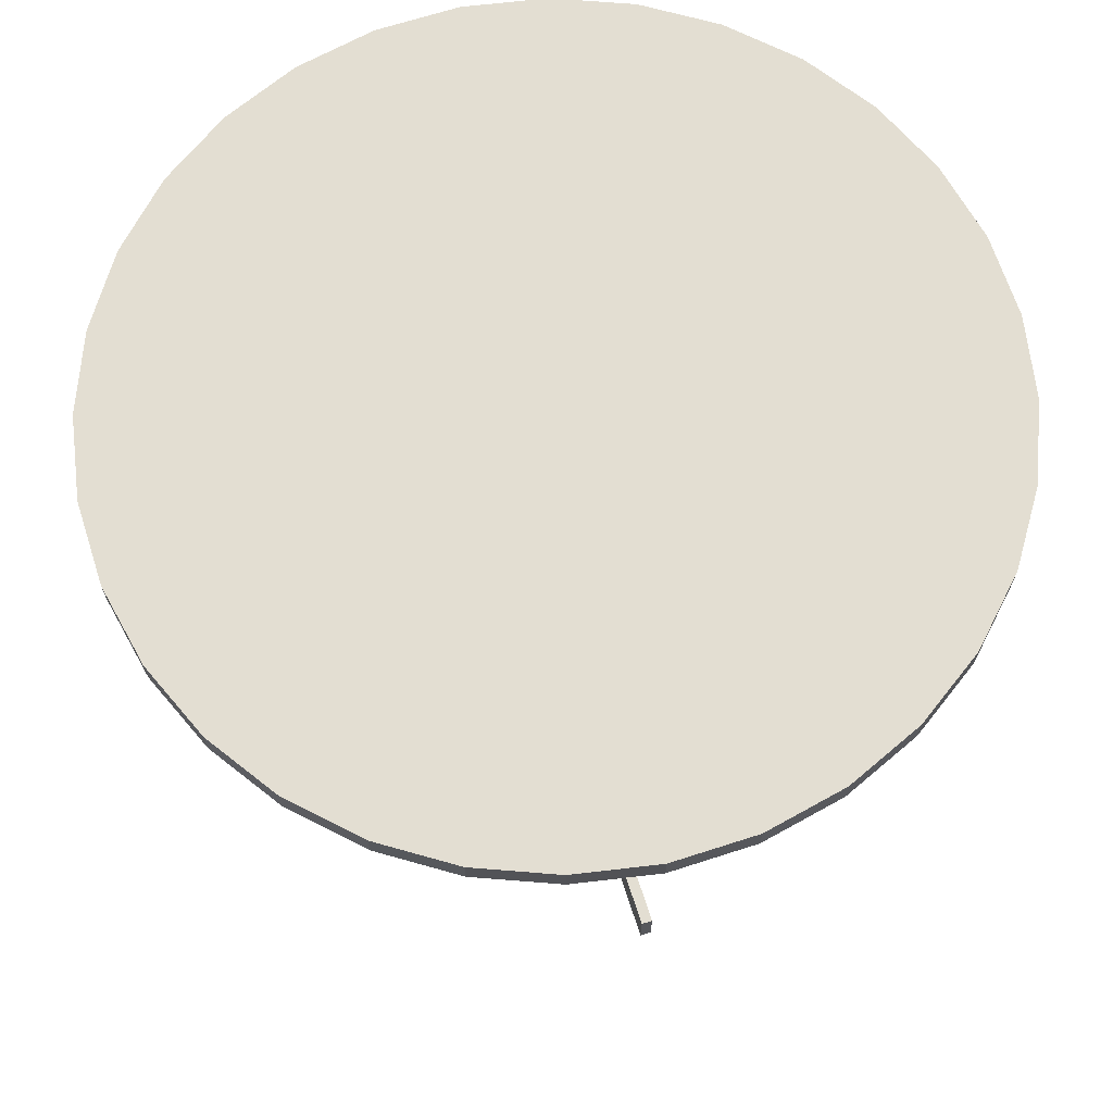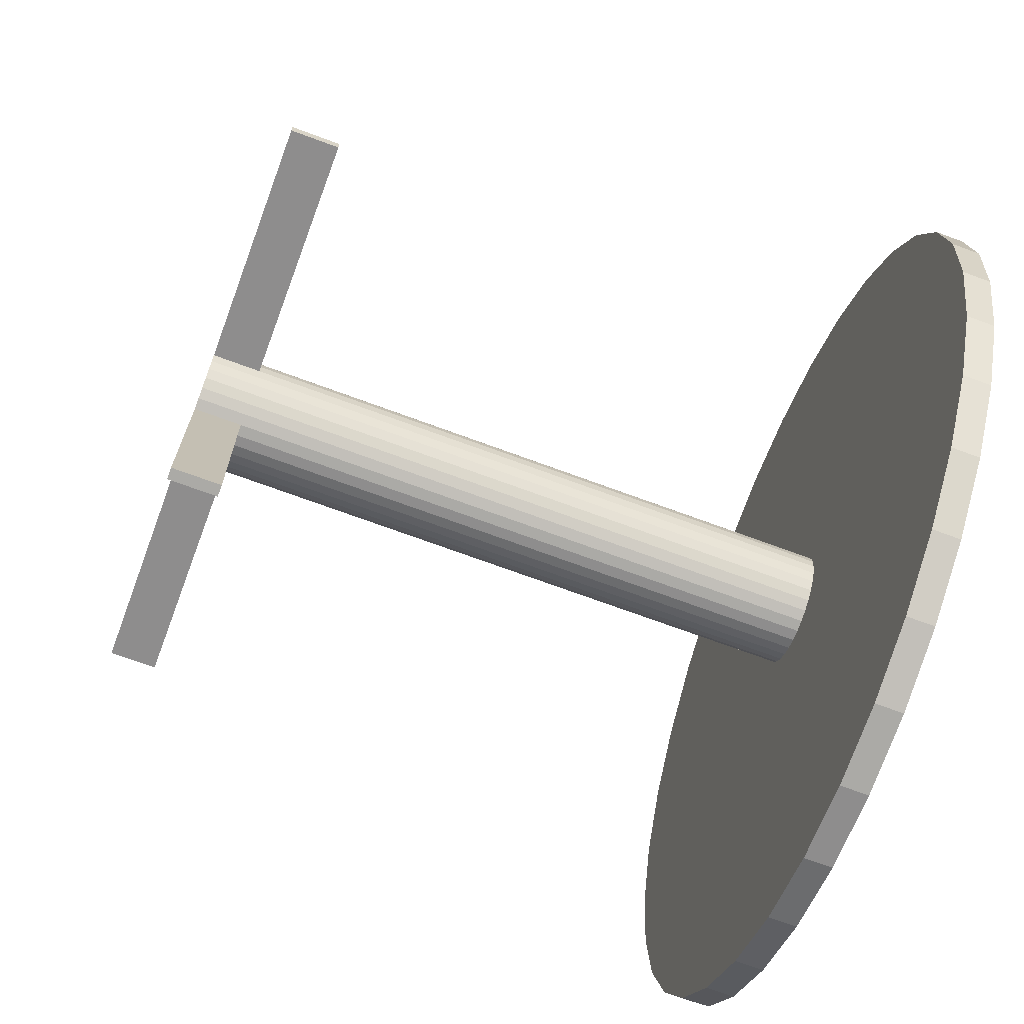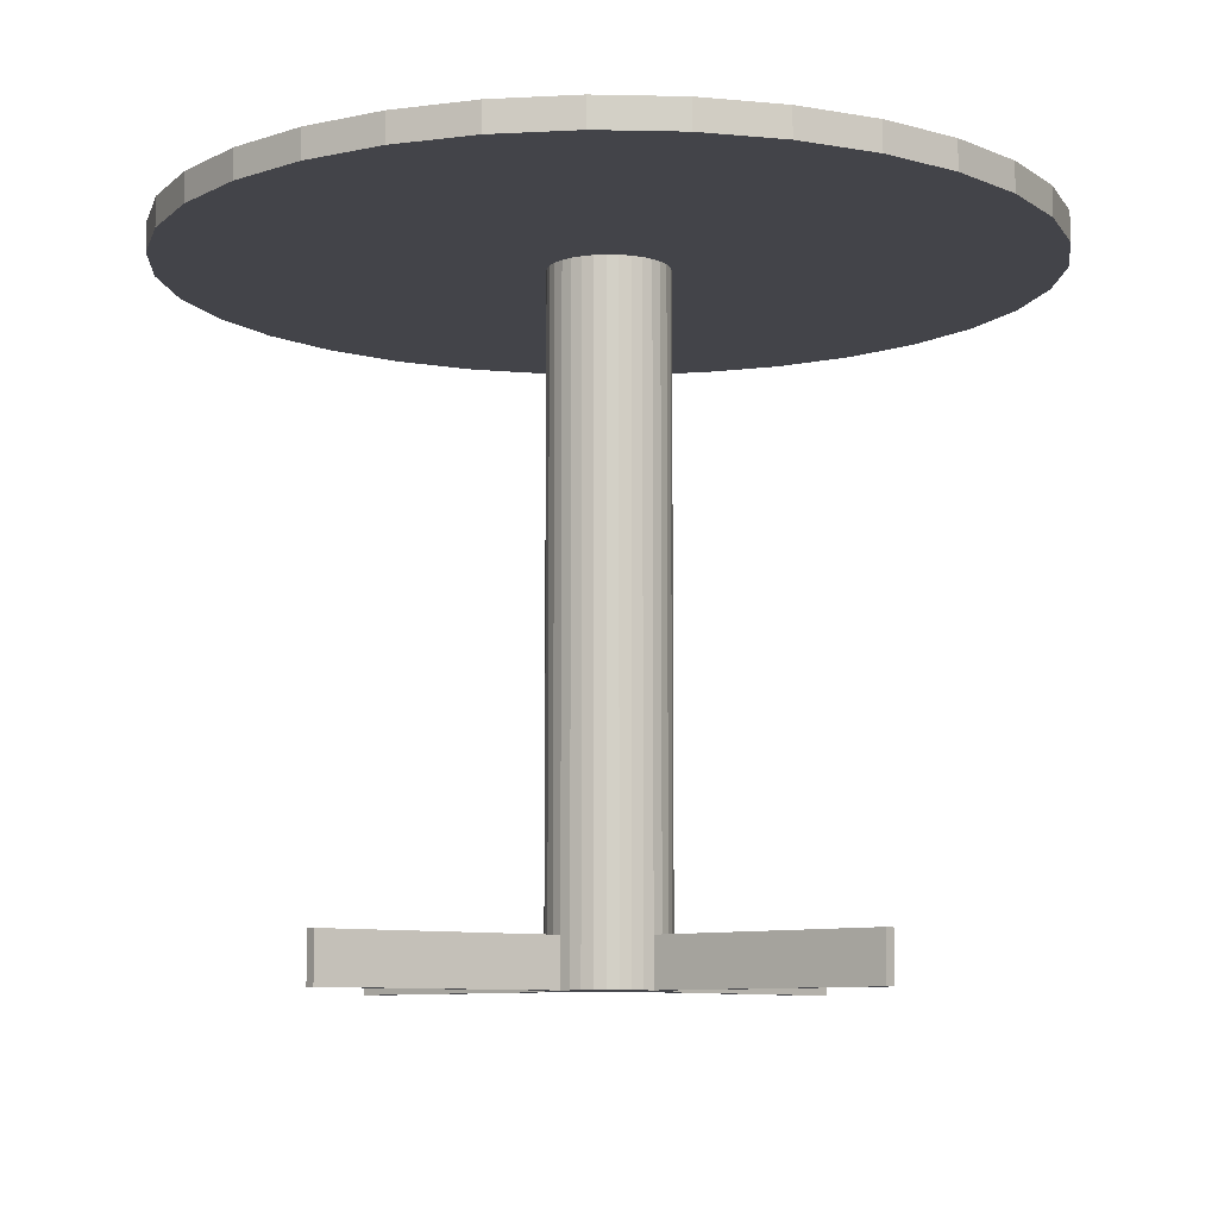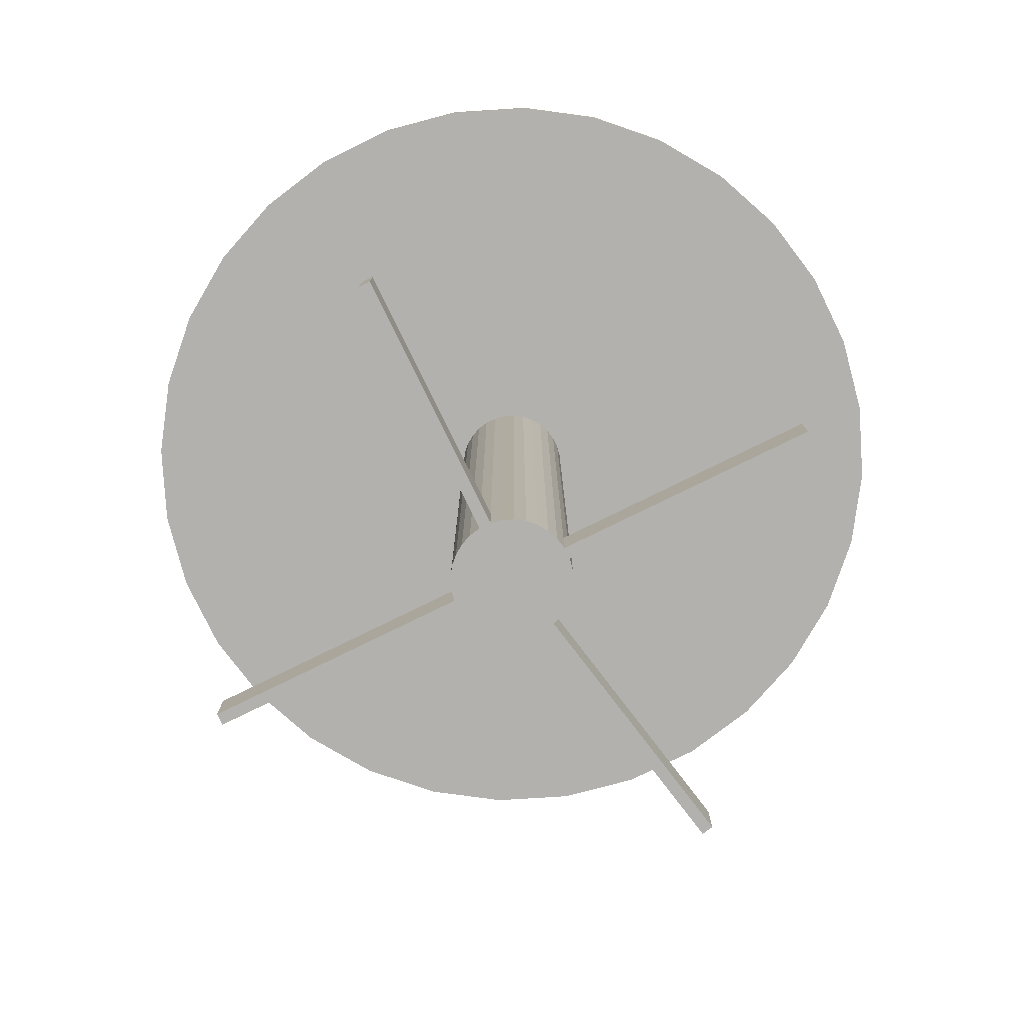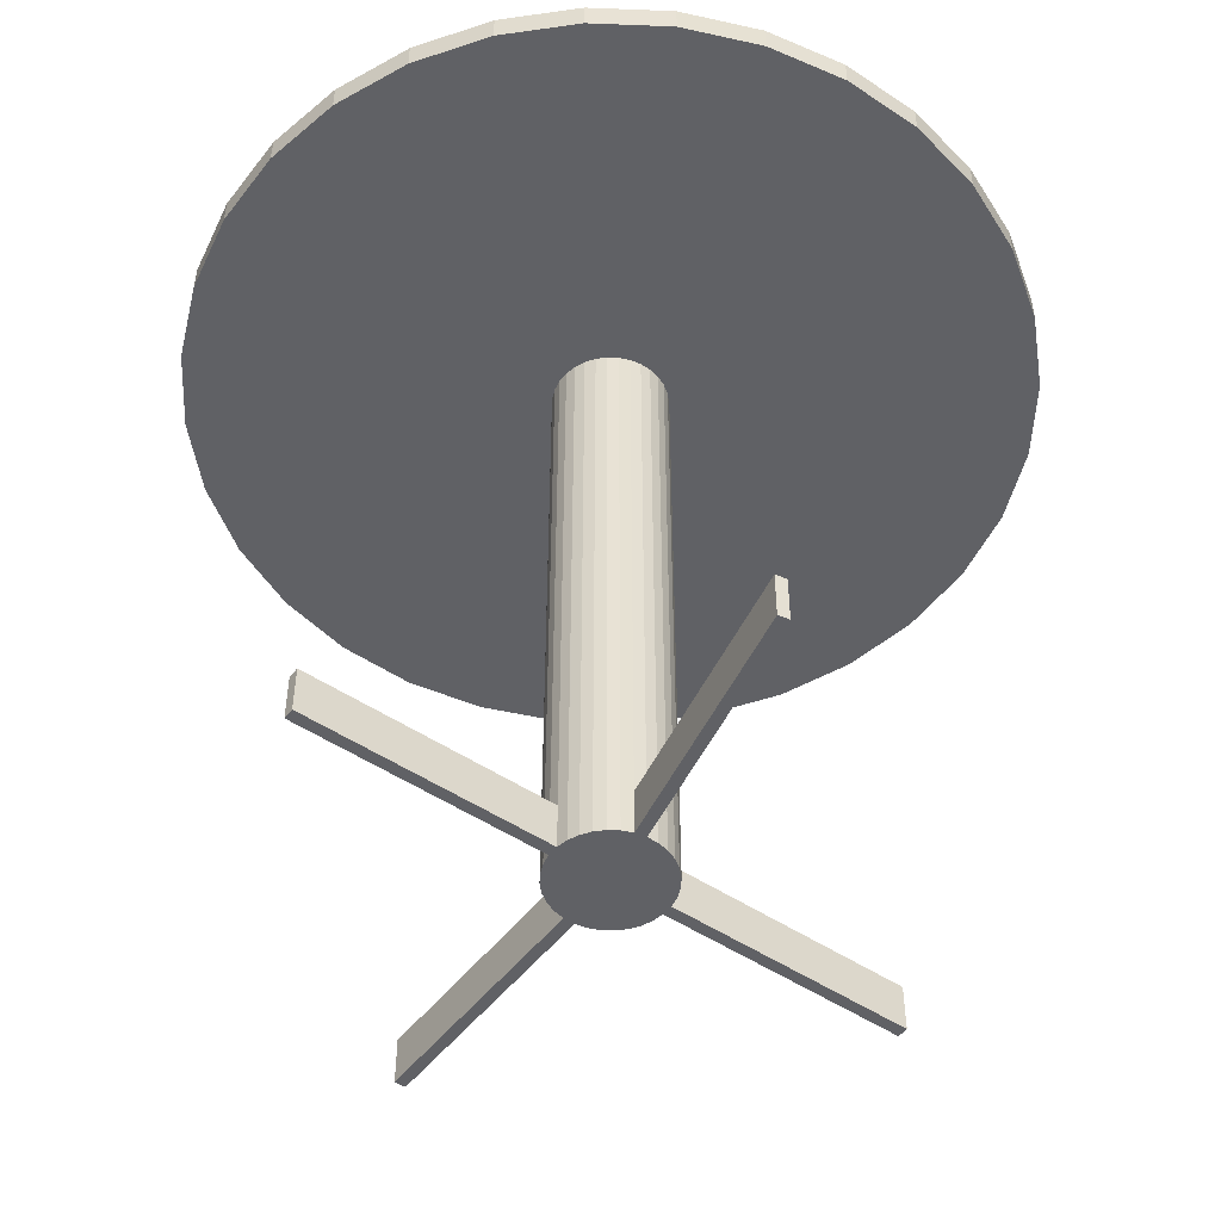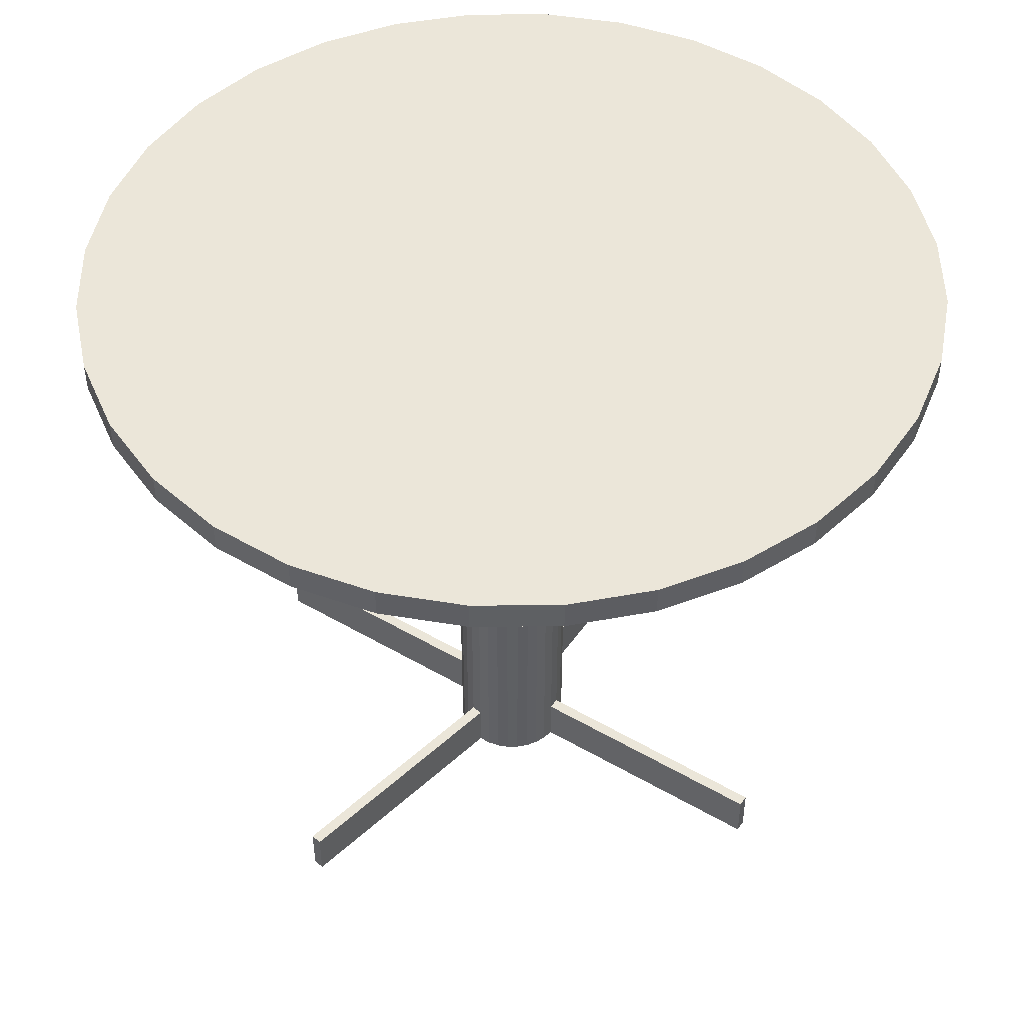
<metadata>
{"format":"obj","ext":"obj","renderer":"f3d","projection":"perspective","resolution":1024,"background":"white","views":[{"elev":67.6,"azim":-12.3,"up":"+Y"},{"elev":-70.2,"azim":69.6,"up":"+Z"},{"elev":-8.5,"azim":-132.6,"up":"+Y"},{"elev":-79.3,"azim":31.7,"up":"+Y"},{"elev":-50.1,"azim":149.4,"up":"+Y"},{"elev":47.8,"azim":-141.2,"up":"+Y"}]}
</metadata>
<code>
o Cylinder
v -0 1.532 -0.1883
v 0 1.625 -1.371
v 0.03674 1.532 -0.1847
v 0.2674 1.625 -1.344
v 0.07206 1.532 -0.174
v 0.5245 1.625 -1.266
v 0.1046 1.532 -0.1566
v 0.7615 1.625 -1.14
v 0.1332 1.532 -0.1332
v 0.9692 1.625 -0.9692
v 0.1566 1.532 -0.1046
v 1.14 1.625 -0.7615
v 0.174 1.532 -0.07206
v 1.266 1.625 -0.5245
v 0.1847 1.532 -0.03674
v 1.344 1.625 -0.2674
v 0.1883 1.532 -0
v 1.371 1.625 -0
v 0.1847 1.532 0.03674
v 1.344 1.625 0.2674
v 0.174 1.532 0.07206
v 1.266 1.625 0.5245
v 0.1566 1.532 0.1046
v 1.14 1.625 0.7615
v 0.1332 1.532 0.1332
v 0.9692 1.625 0.9692
v 0.1046 1.532 0.1566
v 0.7615 1.625 1.14
v 0.07206 1.532 0.174
v 0.5245 1.625 1.266
v 0.03674 1.532 0.1847
v 0.2674 1.625 1.344
v -0 1.532 0.1883
v -0 1.625 1.371
v -0.03674 1.532 0.1847
v -0.2674 1.625 1.344
v -0.07206 1.532 0.174
v -0.5245 1.625 1.266
v -0.1046 1.532 0.1566
v -0.7615 1.625 1.14
v -0.1332 1.532 0.1332
v -0.9692 1.625 0.9692
v -0.1566 1.532 0.1046
v -1.14 1.625 0.7615
v -0.174 1.532 0.07206
v -1.266 1.625 0.5245
v -0.1847 1.532 0.03674
v -1.344 1.625 0.2674
v -0.1883 1.532 -0
v -1.371 1.625 -1e-06
v -0.1847 1.532 -0.03674
v -1.344 1.625 -0.2674
v -0.174 1.532 -0.07206
v -1.266 1.625 -0.5245
v -0.1566 1.532 -0.1046
v -1.14 1.625 -0.7615
v -0.1332 1.532 -0.1332
v -0.9692 1.625 -0.9692
v -0.1046 1.532 -0.1566
v -0.7615 1.625 -1.14
v -0.07206 1.532 -0.174
v -0.5245 1.625 -1.266
v -0.03674 1.532 -0.1847
v -0.2674 1.625 -1.344
v 0 1.532 -1.371
v 0.2674 1.532 -1.344
v 0.5245 1.532 -1.266
v 0.7615 1.532 -1.14
v 0.9692 1.532 -0.9692
v 1.14 1.532 -0.7615
v 1.266 1.532 -0.5245
v 1.344 1.532 -0.2674
v 1.371 1.532 -0
v 1.344 1.532 0.2674
v 1.266 1.532 0.5245
v 1.14 1.532 0.7615
v 0.9692 1.532 0.9692
v 0.7615 1.532 1.14
v 0.5245 1.532 1.266
v 0.2674 1.532 1.344
v -0 1.532 1.371
v -0.2674 1.532 1.344
v -0.5245 1.532 1.266
v -0.7615 1.532 1.14
v -0.9692 1.532 0.9692
v -1.14 1.532 0.7615
v -1.266 1.532 0.5245
v -1.344 1.532 0.2674
v -1.371 1.532 -1e-06
v -1.344 1.532 -0.2674
v -1.266 1.532 -0.5245
v -1.14 1.532 -0.7615
v -0.9692 1.532 -0.9692
v -0.7615 1.532 -1.14
v -0.5245 1.532 -1.266
v -0.2674 1.532 -1.344
v -0 -0.6065 -0.1883
v 0.03674 -0.6065 -0.1847
v 0.07206 -0.6065 -0.174
v 0.1046 -0.6065 -0.1566
v 0.1332 -0.6065 -0.1332
v 0.1566 -0.6065 -0.1046
v 0.174 -0.6065 -0.07206
v 0.1847 -0.6065 -0.03674
v 0.1883 -0.6065 -0
v 0.1847 -0.6065 0.03674
v 0.174 -0.6065 0.07206
v 0.1566 -0.6065 0.1046
v 0.1332 -0.6065 0.1332
v 0.1046 -0.6065 0.1566
v 0.07206 -0.6065 0.174
v 0.03674 -0.6065 0.1847
v -0 -0.6065 0.1883
v -0.03674 -0.6065 0.1847
v -0.07206 -0.6065 0.174
v -0.1046 -0.6065 0.1566
v -0.1332 -0.6065 0.1332
v -0.1566 -0.6065 0.1046
v -0.174 -0.6065 0.07206
v -0.1847 -0.6065 0.03674
v -0.1883 -0.6065 -0
v -0.1847 -0.6065 -0.03674
v -0.174 -0.6065 -0.07206
v -0.1566 -0.6065 -0.1046
v -0.1332 -0.6065 -0.1332
v -0.1046 -0.6065 -0.1566
v -0.07206 -0.6065 -0.174
v -0.03674 -0.6065 -0.1847
v -0.07206 -0.4491 -0.174
v -0.1046 -0.4491 -0.1566
v -0.03674 -0.4491 0.1847
v -0 -0.4491 0.1883
v 0.1332 -0.4491 -0.1332
v 0.1046 -0.4491 -0.1566
v -0.03674 -0.4491 -0.1847
v -0.07206 -0.4491 0.174
v 0.1566 -0.4491 -0.1046
v -0 -0.4491 -0.1883
v -0.1046 -0.4491 0.1566
v 0.174 -0.4491 -0.07206
v -0.1332 -0.4491 0.1332
v 0.1847 -0.4491 -0.03674
v -0.1566 -0.4491 0.1046
v 0.1883 -0.4491 -0
v -0.174 -0.4491 0.07206
v 0.1847 -0.4491 0.03674
v -0.1847 -0.4491 0.03674
v 0.174 -0.4491 0.07206
v -0.1883 -0.4491 -0
v 0.1566 -0.4491 0.1046
v -0.1847 -0.4491 -0.03674
v 0.1332 -0.4491 0.1332
v -0.174 -0.4491 -0.07206
v 0.1046 -0.4491 0.1566
v -0.1566 -0.4491 -0.1046
v 0.07206 -0.4491 0.174
v 0.03674 -0.4491 -0.1847
v -0.1332 -0.4491 -0.1332
v 0.03674 -0.4491 0.1847
v 0.07206 -0.4491 -0.174
v 0.08016 -0.6065 -1.002
v 0.1169 -0.6065 -0.9985
v 0.9985 -0.6065 -0.1169
v 1.002 -0.6065 -0.08016
v 0.1169 -0.6065 0.9985
v 0.08015 -0.6065 1.002
v -0.9985 -0.6065 0.1169
v -1.002 -0.6065 0.08015
v 0.08016 -0.4491 -1.002
v 0.9985 -0.4491 -0.1169
v 1.002 -0.4491 -0.08016
v -0.9985 -0.4491 0.1169
v -1.002 -0.4491 0.08015
v 0.1169 -0.4491 -0.9985
v 0.1169 -0.4491 0.9985
v 0.08015 -0.4491 1.002
f 2 66 65
f 4 67 66
f 6 68 67
f 8 69 68
f 10 70 69
f 12 71 70
f 14 72 71
f 16 73 72
f 18 74 73
f 20 75 74
f 22 76 75
f 24 77 76
f 26 78 77
f 28 79 78
f 30 80 79
f 32 81 80
f 34 82 81
f 36 83 82
f 38 84 83
f 40 85 84
f 42 86 85
f 44 87 86
f 46 88 87
f 48 89 88
f 50 90 89
f 52 91 90
f 54 92 91
f 56 93 92
f 58 94 93
f 60 95 94
f 54 38 22
f 62 96 95
f 64 65 96
f 129 126 130
f 1 66 3
f 3 67 5
f 7 67 68
f 9 68 69
f 11 69 70
f 11 71 13
f 13 72 15
f 15 73 17
f 19 73 74
f 21 74 75
f 23 75 76
f 23 77 25
f 25 78 27
f 27 79 29
f 29 80 31
f 31 81 33
f 35 81 82
f 37 82 83
f 37 84 39
f 41 84 85
f 43 85 86
f 43 87 45
f 47 87 88
f 47 89 49
f 49 90 51
f 51 91 53
f 55 91 92
f 55 93 57
f 57 94 59
f 59 95 61
f 61 96 63
f 1 96 65
f 124 128 112
f 131 113 132
f 133 100 134
f 135 127 129
f 136 114 131
f 137 101 133
f 138 128 135
f 139 115 136
f 140 102 137
f 141 116 139
f 142 103 140
f 143 117 141
f 112 166 113
f 145 118 143
f 146 105 144
f 147 119 145
f 148 106 146
f 97 162 98
f 150 107 148
f 151 121 149
f 152 108 150
f 153 122 151
f 154 109 152
f 155 123 153
f 156 110 154
f 105 163 164
f 158 124 155
f 159 111 156
f 160 98 157
f 130 125 158
f 147 173 172
f 134 99 160
f 7 160 5
f 33 159 31
f 59 158 57
f 5 157 3
f 31 156 29
f 55 158 155
f 3 138 1
f 29 154 27
f 55 153 53
f 27 152 25
f 53 151 51
f 25 150 23
f 51 149 49
f 23 148 21
f 49 147 47
f 21 146 19
f 47 145 45
f 19 144 17
f 45 143 43
f 17 142 15
f 43 141 41
f 15 140 13
f 41 139 39
f 13 137 11
f 39 136 37
f 1 135 63
f 11 133 9
f 37 131 35
f 63 129 61
f 9 134 7
f 35 132 33
f 61 130 59
f 171 163 170
f 173 167 172
f 174 161 169
f 176 165 175
f 121 173 149
f 113 176 132
f 142 163 104
f 120 168 121
f 98 174 157
f 159 176 175
f 105 171 144
f 159 165 112
f 144 170 142
f 138 161 97
f 147 167 120
f 157 169 138
f 2 4 66
f 4 6 67
f 6 8 68
f 8 10 69
f 10 12 70
f 12 14 71
f 14 16 72
f 16 18 73
f 18 20 74
f 20 22 75
f 22 24 76
f 24 26 77
f 26 28 78
f 28 30 79
f 30 32 80
f 32 34 81
f 34 36 82
f 36 38 83
f 38 40 84
f 40 42 85
f 42 44 86
f 44 46 87
f 46 48 88
f 48 50 89
f 50 52 90
f 52 54 91
f 54 56 92
f 56 58 93
f 58 60 94
f 60 62 95
f 6 4 2
f 2 64 6
f 64 62 6
f 62 60 58
f 58 56 54
f 54 52 50
f 50 48 54
f 48 46 54
f 46 44 38
f 44 42 38
f 42 40 38
f 38 36 34
f 34 32 30
f 30 28 26
f 26 24 22
f 22 20 18
f 18 16 22
f 16 14 22
f 14 12 10
f 10 8 6
f 62 58 6
f 58 54 6
f 38 34 22
f 34 30 22
f 30 26 22
f 14 10 22
f 10 6 22
f 54 46 38
f 6 54 22
f 62 64 96
f 64 2 65
f 129 127 126
f 1 65 66
f 3 66 67
f 7 5 67
f 9 7 68
f 11 9 69
f 11 70 71
f 13 71 72
f 15 72 73
f 19 17 73
f 21 19 74
f 23 21 75
f 23 76 77
f 25 77 78
f 27 78 79
f 29 79 80
f 31 80 81
f 35 33 81
f 37 35 82
f 37 83 84
f 41 39 84
f 43 41 85
f 43 86 87
f 47 45 87
f 47 88 89
f 49 89 90
f 51 90 91
f 55 53 91
f 55 92 93
f 57 93 94
f 59 94 95
f 61 95 96
f 1 63 96
f 128 97 98
f 98 99 128
f 99 100 128
f 100 101 104
f 101 102 104
f 102 103 104
f 104 105 106
f 106 107 108
f 108 109 110
f 110 111 108
f 111 112 108
f 112 113 114
f 114 115 112
f 115 116 112
f 116 117 118
f 118 119 116
f 119 120 116
f 120 121 122
f 122 123 120
f 123 124 120
f 124 125 128
f 125 126 128
f 126 127 128
f 104 106 112
f 106 108 112
f 128 100 112
f 100 104 112
f 112 116 120
f 120 124 112
f 131 114 113
f 133 101 100
f 135 128 127
f 136 115 114
f 137 102 101
f 138 97 128
f 139 116 115
f 140 103 102
f 141 117 116
f 142 104 103
f 143 118 117
f 112 165 166
f 145 119 118
f 146 106 105
f 147 120 119
f 148 107 106
f 97 161 162
f 150 108 107
f 151 122 121
f 152 109 108
f 153 123 122
f 154 110 109
f 155 124 123
f 156 111 110
f 105 104 163
f 158 125 124
f 159 112 111
f 160 99 98
f 130 126 125
f 147 149 173
f 134 100 99
f 7 134 160
f 33 132 159
f 59 130 158
f 5 160 157
f 31 159 156
f 55 57 158
f 3 157 138
f 29 156 154
f 55 155 153
f 27 154 152
f 53 153 151
f 25 152 150
f 51 151 149
f 23 150 148
f 49 149 147
f 21 148 146
f 47 147 145
f 19 146 144
f 45 145 143
f 17 144 142
f 43 143 141
f 15 142 140
f 41 141 139
f 13 140 137
f 39 139 136
f 1 138 135
f 11 137 133
f 37 136 131
f 63 135 129
f 9 133 134
f 35 131 132
f 61 129 130
f 171 164 163
f 173 168 167
f 174 162 161
f 176 166 165
f 121 168 173
f 113 166 176
f 142 170 163
f 120 167 168
f 98 162 174
f 159 132 176
f 105 164 171
f 159 175 165
f 144 171 170
f 138 169 161
f 147 172 167
f 157 174 169

</code>
